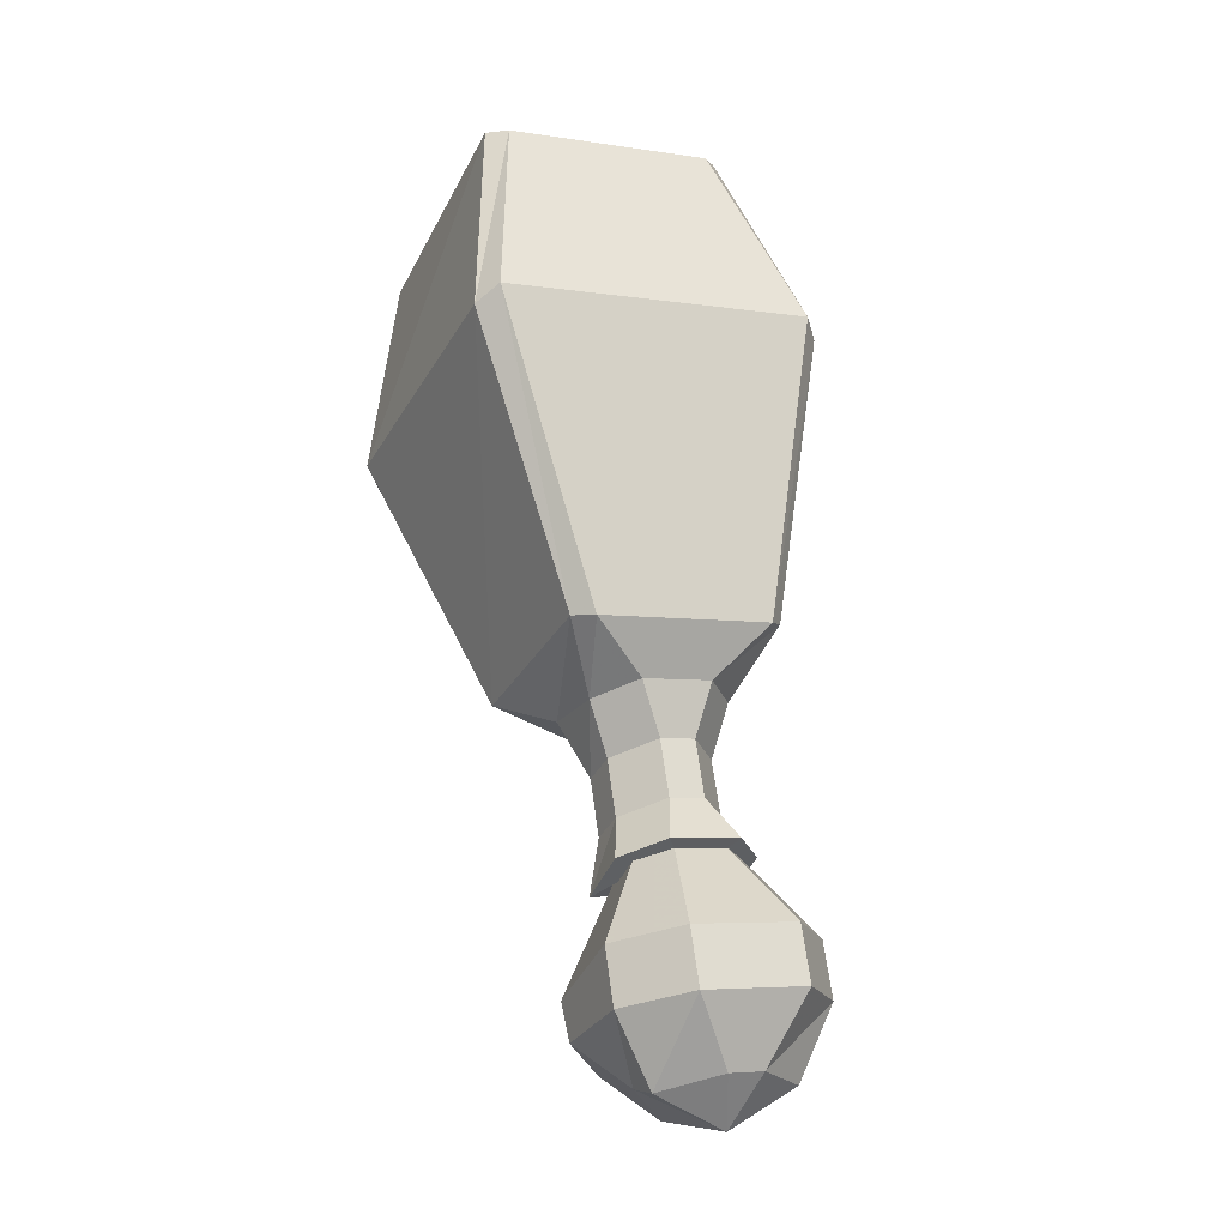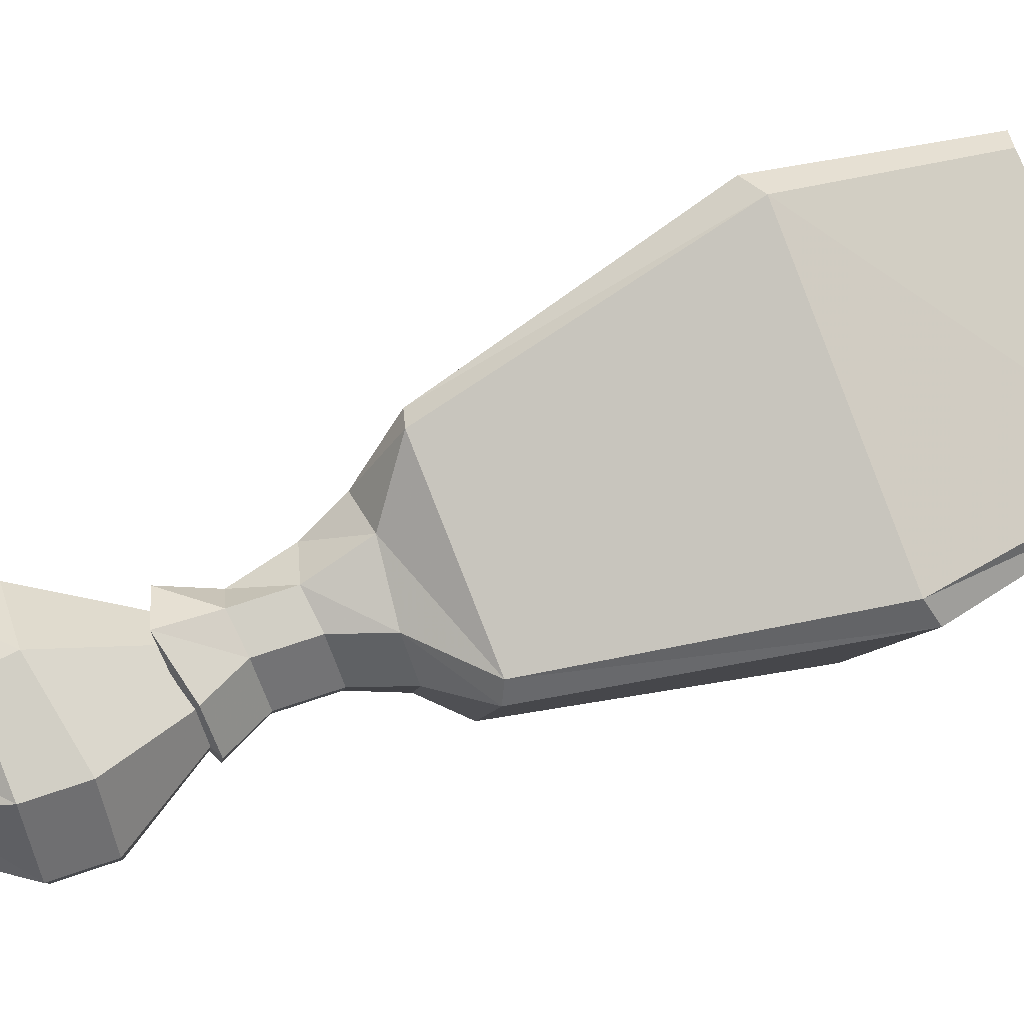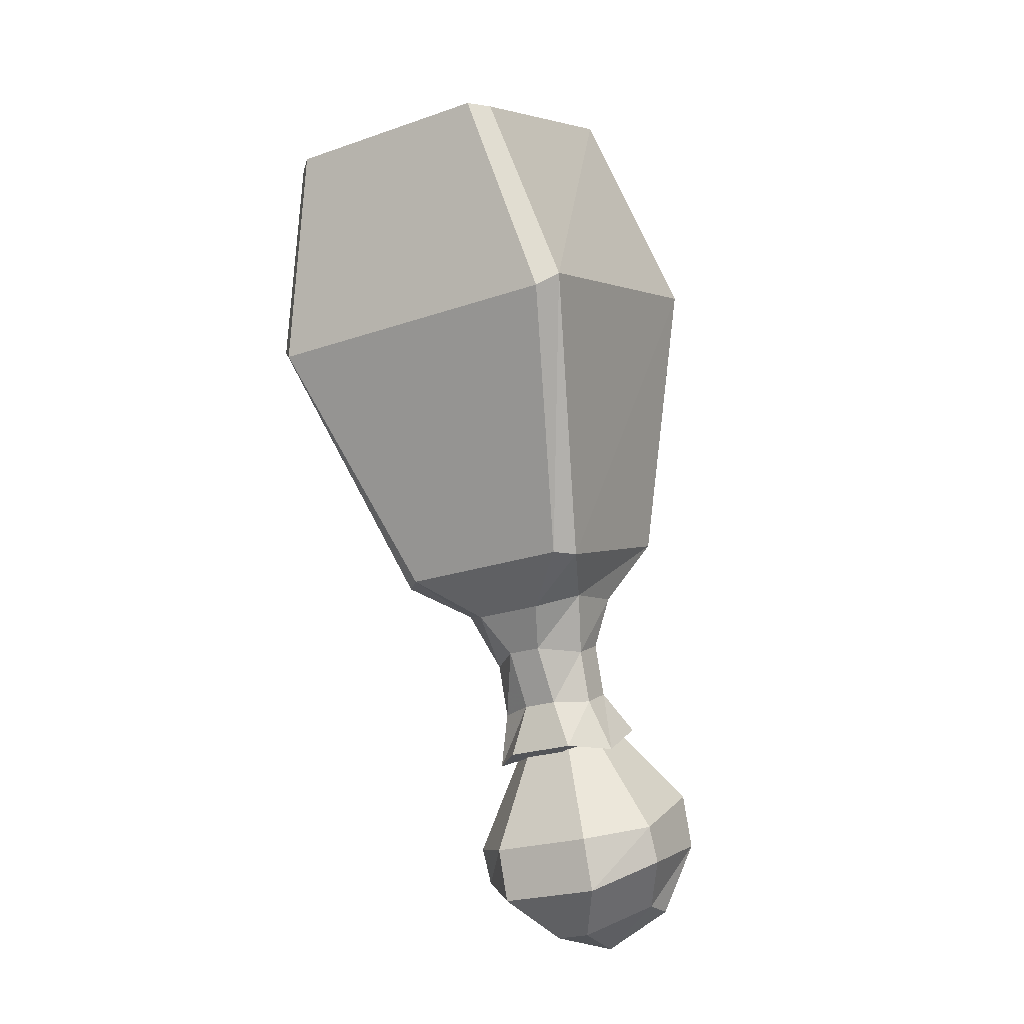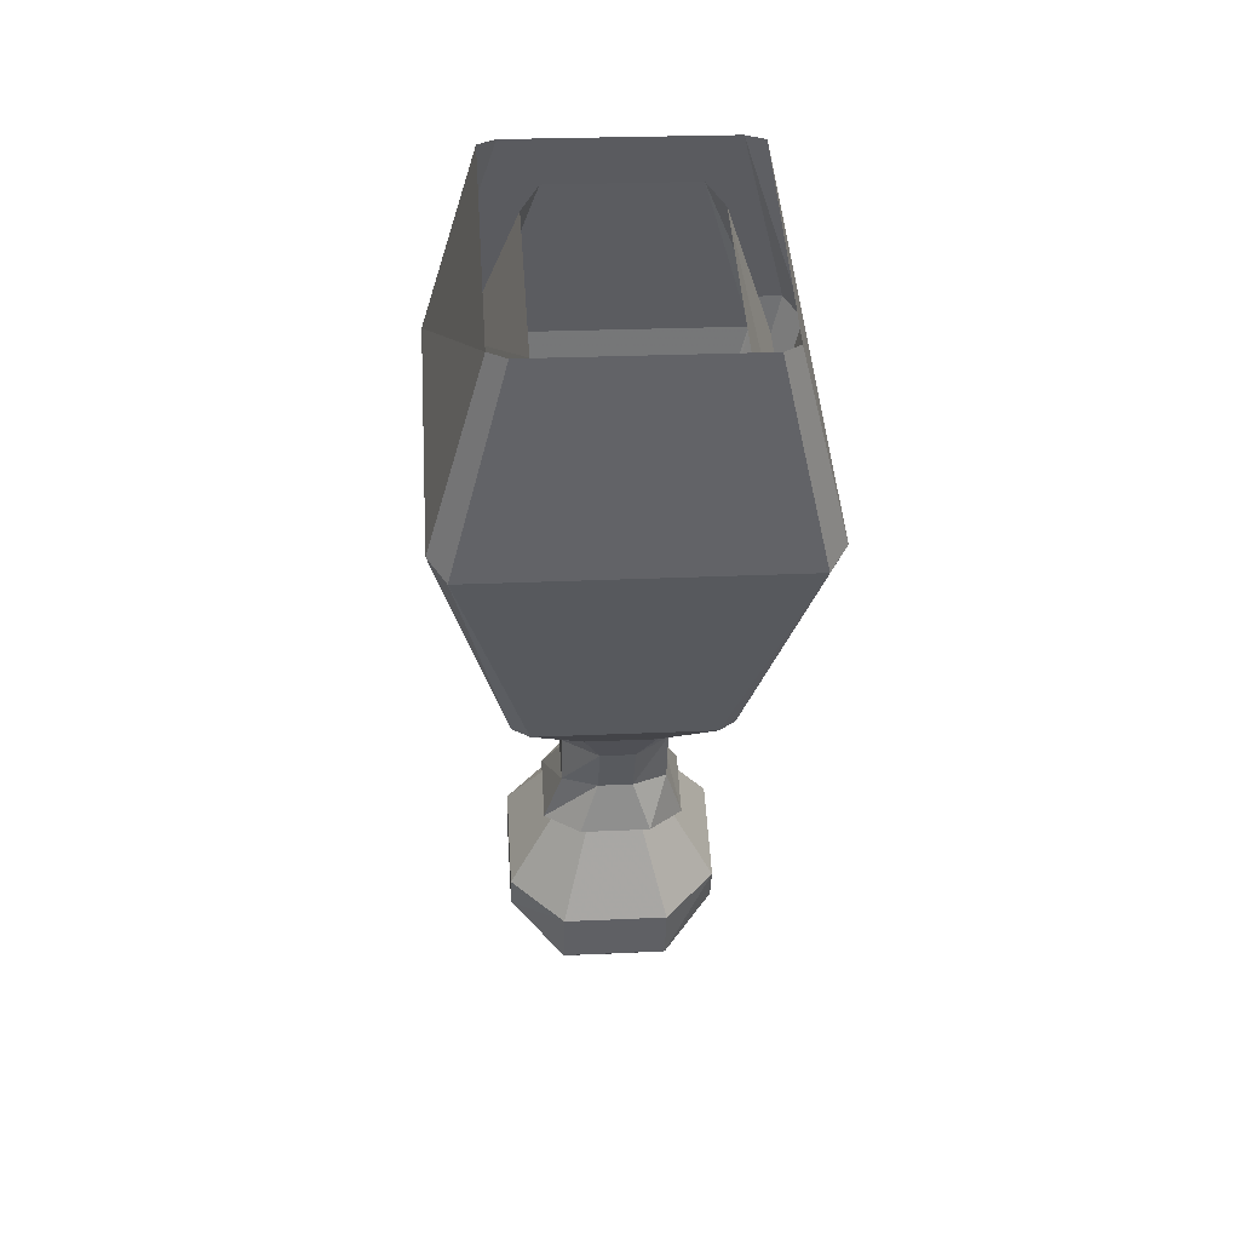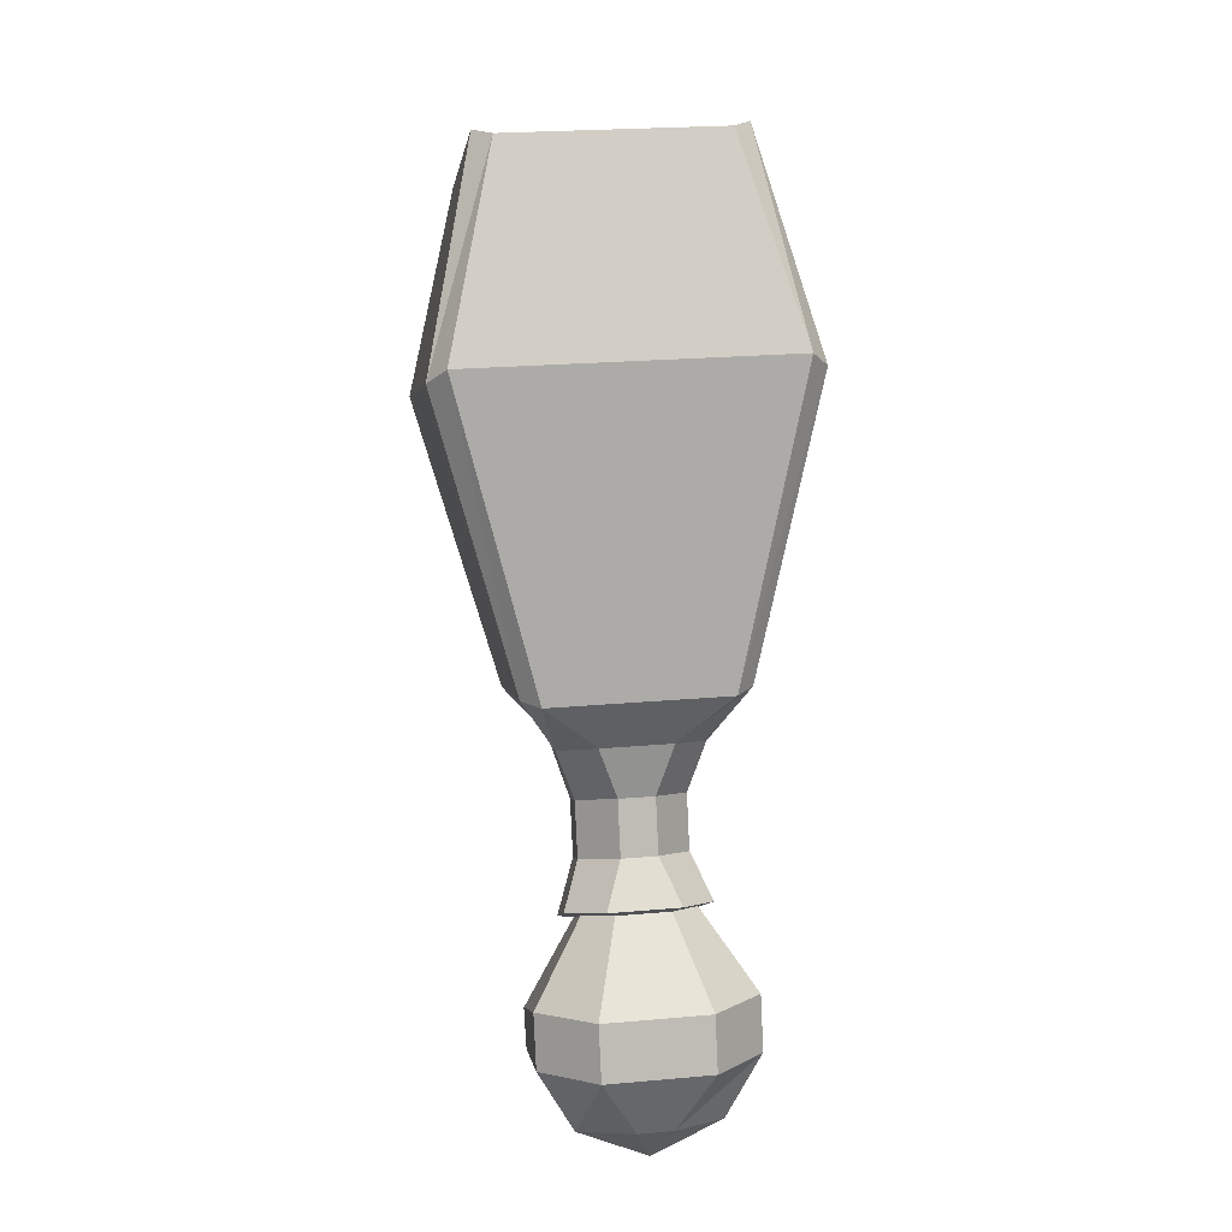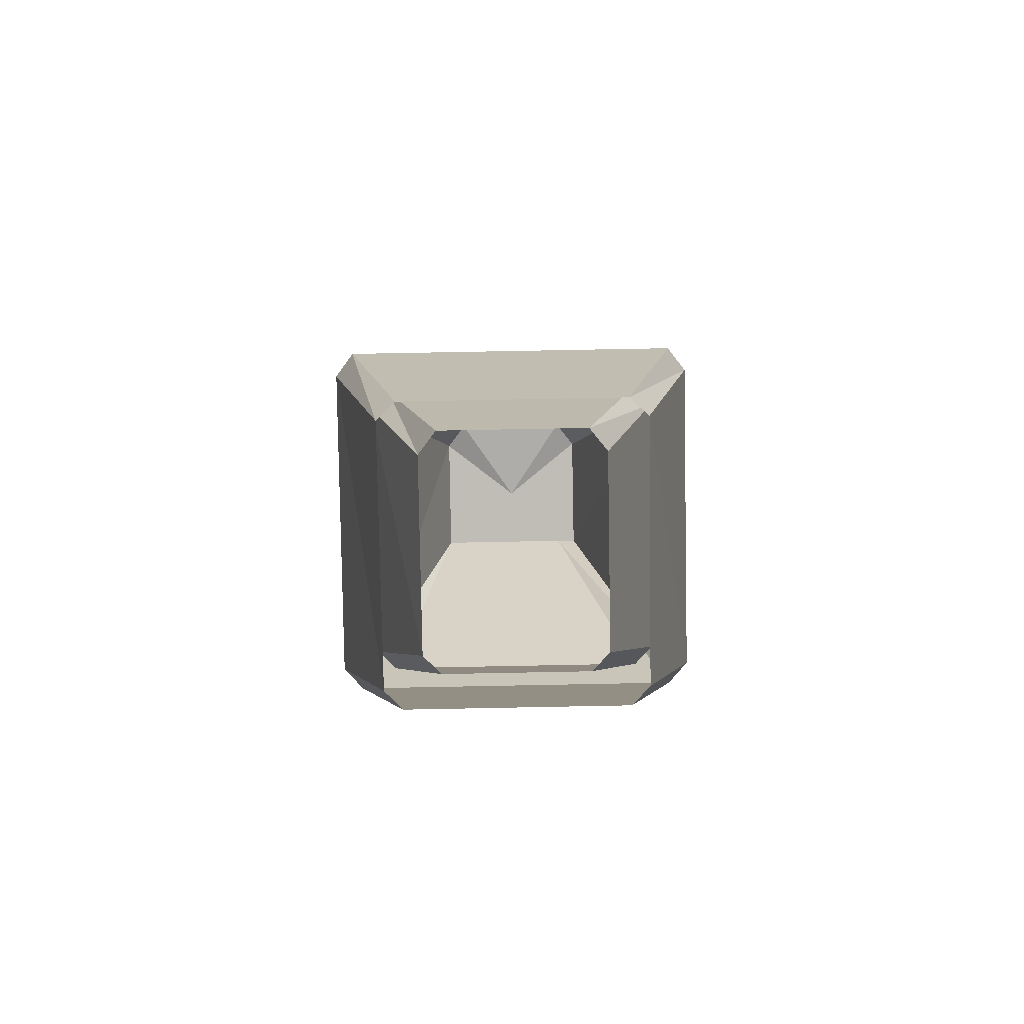
<metadata>
{"format":"obj","ext":"obj","renderer":"f3d","projection":"perspective","resolution":1024,"background":"white","views":[{"elev":-5.5,"azim":-25.7,"up":"+Z"},{"elev":-7.5,"azim":-96.7,"up":"+Y"},{"elev":-23.0,"azim":-149.5,"up":"+Z"},{"elev":25.2,"azim":175.7,"up":"+Z"},{"elev":24.1,"azim":-8.3,"up":"+Z"},{"elev":76.1,"azim":178.9,"up":"+Z"}]}
</metadata>
<code>
o item/ectophial/worn
v -39 -99 23
v -40 -98 22
v -36 -101 6
v -35 -102 6
v -21 -99 23
v -24 -93 33
v -36 -93 33
v -37 -92 33
v -40 -82 16
v -36 -91 2
v -34 -95 1
v -34 -99 2
v -32 -101 3
v -25 -102 6
v -20 -98 22
v -23 -92 33
v -39 -81 15
v -35 -90 2
v -32 -93 0
v -31 -95 -2
v -33 -97 -2
v -33 -99 -1
v -31 -101 0
v -28 -101 3
v -24 -101 6
v -20 -82 16
v -23 -79 27
v -21 -81 15
v -24 -91 2
v -25 -90 2
v -36 -78 27
v -24 -78 27
v -28 -93 0
v -29 -95 -2
v -29 -97 -5
v -31 -97 -5
v -33 -98 -5
v -33 -100 -4
v -31 -102 -3
v -29 -101 0
v -26 -99 2
v -37 -79 27
v -26 -95 1
v -27 -97 -2
v -27 -98 -5
v -26 -99 -8
v -28 -97 -8
v -32 -97 -8
v -34 -99 -8
v -34 -102 -6
v -32 -104 -5
v -29 -102 -3
v -27 -99 -1
v -27 -100 -4
v -26 -102 -6
v -27 -100 -7
v -29 -98 -8
v -31 -98 -8
v -33 -100 -7
v -33 -101 -7
v -31 -103 -6
v -29 -103 -6
v -28 -104 -5
v -27 -101 -7
v -23 -97 22
v -22 -96 22
v -25 -91 30
v -26 -92 31
v -37 -97 22
v -33 -99 8
v -27 -99 8
v -26 -98 7
v -22 -83 16
v -25 -81 26
v -23 -82 16
v -26 -80 26
v -37 -82 16
v -38 -83 16
v -35 -81 26
v -34 -80 26
v -27 -92 5
v -33 -92 5
v -34 -92 5
v -38 -96 22
v -35 -91 30
v -34 -92 31
v -30 -95 6
v -26 -92 5
v -34 -98 7
v -30 -99 -2
v -24 -105 -10
v -24 -100 -13
v -27 -97 -14
v -33 -97 -14
v -36 -100 -13
v -36 -105 -10
v -33 -108 -9
v -27 -108 -9
v -27 -109 -12
v -24 -106 -13
v -24 -101 -15
v -27 -98 -17
v -33 -98 -17
v -36 -101 -15
v -36 -106 -13
v -33 -109 -12
v -31 -108 -16
v -29 -108 -16
v -26 -106 -17
v -26 -104 -17
v -29 -101 -19
v -31 -101 -19
v -34 -104 -17
v -34 -106 -17
v -30 -106 -19
f 1 2 3
f 1 3 4
f 1 4 5
f 1 5 6
f 1 6 7
f 1 7 2
f 2 7 8
f 2 8 9
f 2 9 10
f 2 10 3
f 3 10 11
f 3 11 12
f 3 12 4
f 4 12 13
f 4 13 14
f 4 14 5
f 5 14 15
f 5 15 16
f 5 16 6
f 9 17 18
f 9 18 10
f 10 18 19
f 10 19 11
f 11 19 20
f 11 20 21
f 11 21 12
f 12 21 22
f 12 22 13
f 13 22 23
f 13 23 24
f 13 24 14
f 14 24 25
f 14 25 15
f 15 25 26
f 15 26 27
f 15 27 16
f 28 26 29
f 28 29 30
f 28 30 17
f 28 17 31
f 28 31 32
f 28 32 26
f 26 32 27
f 30 18 17
f 18 30 33
f 18 33 19
f 19 33 34
f 19 34 20
f 20 34 35
f 20 35 36
f 20 36 21
f 21 36 37
f 21 37 22
f 22 37 38
f 22 38 23
f 23 38 39
f 23 39 40
f 23 40 24
f 24 40 41
f 24 41 25
f 25 41 29
f 25 29 26
f 42 31 17
f 42 17 9
f 42 9 8
f 30 29 43
f 30 43 33
f 33 43 44
f 33 44 34
f 34 44 45
f 34 45 35
f 35 45 46
f 35 46 47
f 35 47 36
f 36 47 48
f 36 48 37
f 37 48 49
f 37 49 38
f 38 49 50
f 38 50 39
f 39 50 51
f 39 51 52
f 39 52 40
f 40 52 53
f 40 53 41
f 41 53 43
f 41 43 29
f 53 44 43
f 44 53 54
f 44 54 45
f 45 54 55
f 45 55 46
f 46 55 56
f 46 56 57
f 46 57 47
f 47 57 48
f 48 57 58
f 48 58 59
f 48 59 49
f 49 59 60
f 49 60 50
f 50 60 61
f 50 61 51
f 51 61 62
f 51 62 63
f 51 63 52
f 52 63 54
f 52 54 53
f 56 55 64
f 64 55 63
f 64 63 62
f 54 63 55
f 65 66 67
f 65 67 68
f 65 68 69
f 65 69 70
f 65 70 71
f 65 71 66
f 66 71 72
f 66 72 73
f 66 73 74
f 66 74 67
f 73 75 76
f 73 76 74
f 77 78 79
f 77 79 80
f 77 80 75
f 77 75 81
f 77 81 82
f 77 82 78
f 78 82 83
f 78 83 84
f 78 84 85
f 78 85 79
f 84 69 86
f 84 86 85
f 80 76 75
f 68 86 69
f 87 83 82
f 87 82 81
f 87 81 88
f 87 88 72
f 87 72 71
f 87 71 70
f 87 70 89
f 87 89 83
f 83 89 84
f 84 89 69
f 69 89 70
f 88 81 75
f 88 75 73
f 88 73 72
f 90 91 92
f 90 92 93
f 90 93 94
f 90 94 95
f 90 95 96
f 90 96 97
f 90 97 98
f 90 98 91
f 91 98 99
f 91 99 100
f 91 100 92
f 92 100 101
f 92 101 93
f 93 101 102
f 93 102 94
f 94 102 103
f 94 103 95
f 95 103 104
f 95 104 96
f 96 104 105
f 96 105 97
f 97 105 106
f 97 106 98
f 98 106 99
f 99 106 107
f 99 107 108
f 99 108 100
f 100 108 109
f 100 109 101
f 101 109 110
f 101 110 102
f 102 110 111
f 102 111 103
f 103 111 112
f 103 112 104
f 104 112 113
f 104 113 105
f 105 113 114
f 105 114 106
f 106 114 107
f 107 114 115
f 107 115 108
f 108 115 109
f 109 115 110
f 110 115 111
f 111 115 112
f 112 115 113
f 113 115 114

</code>
